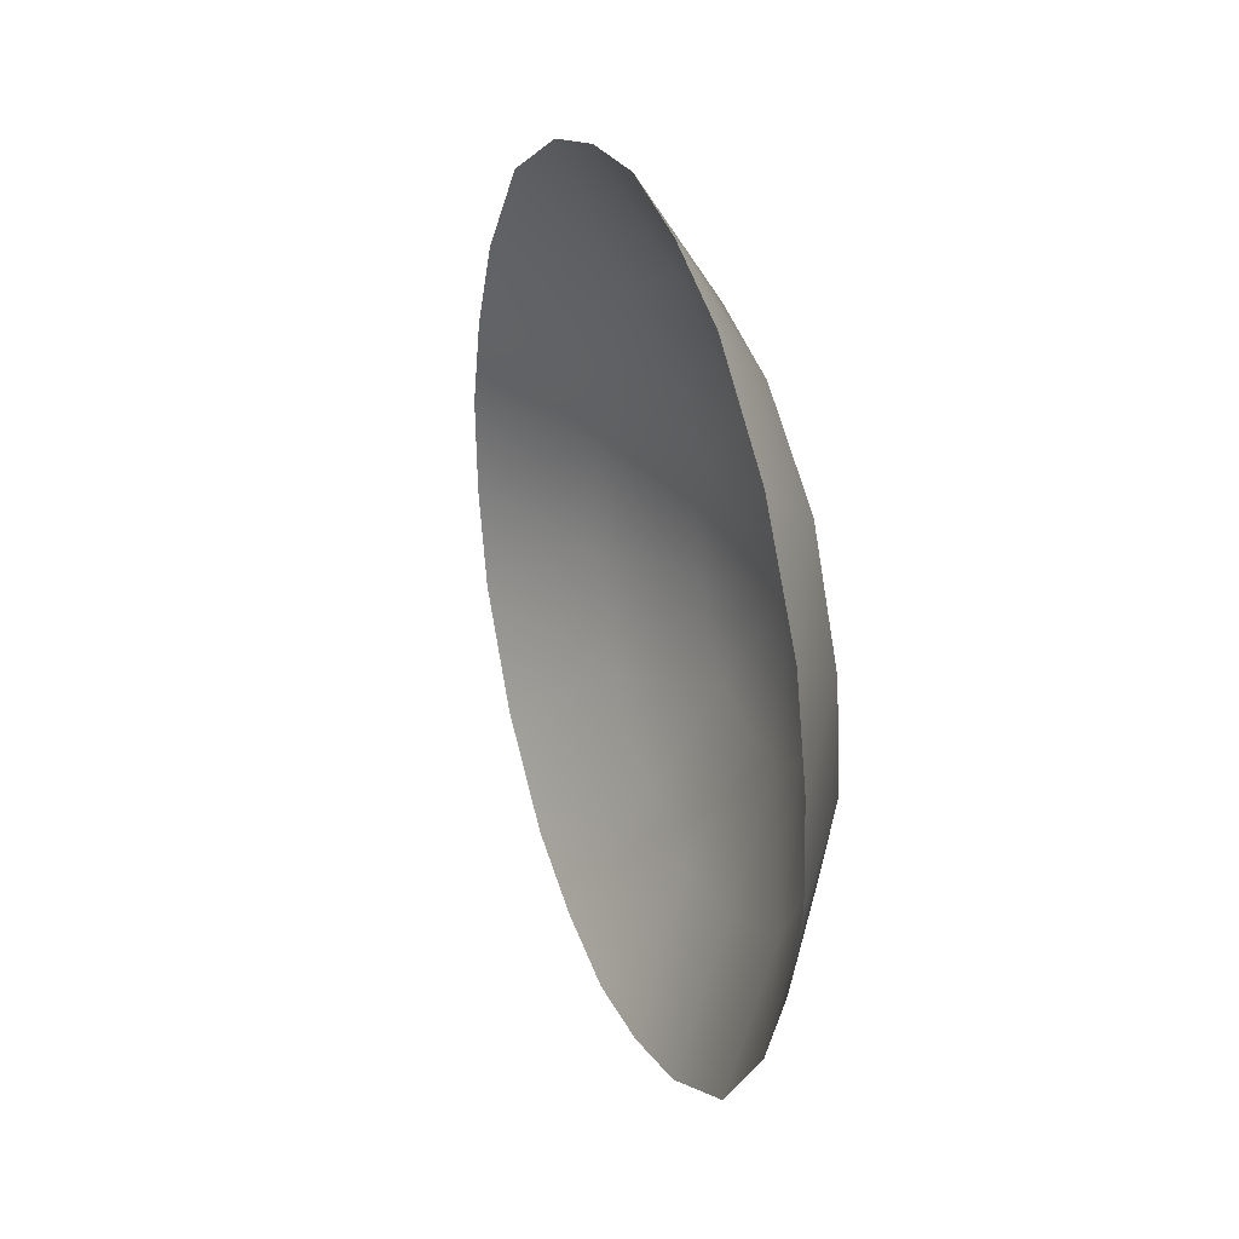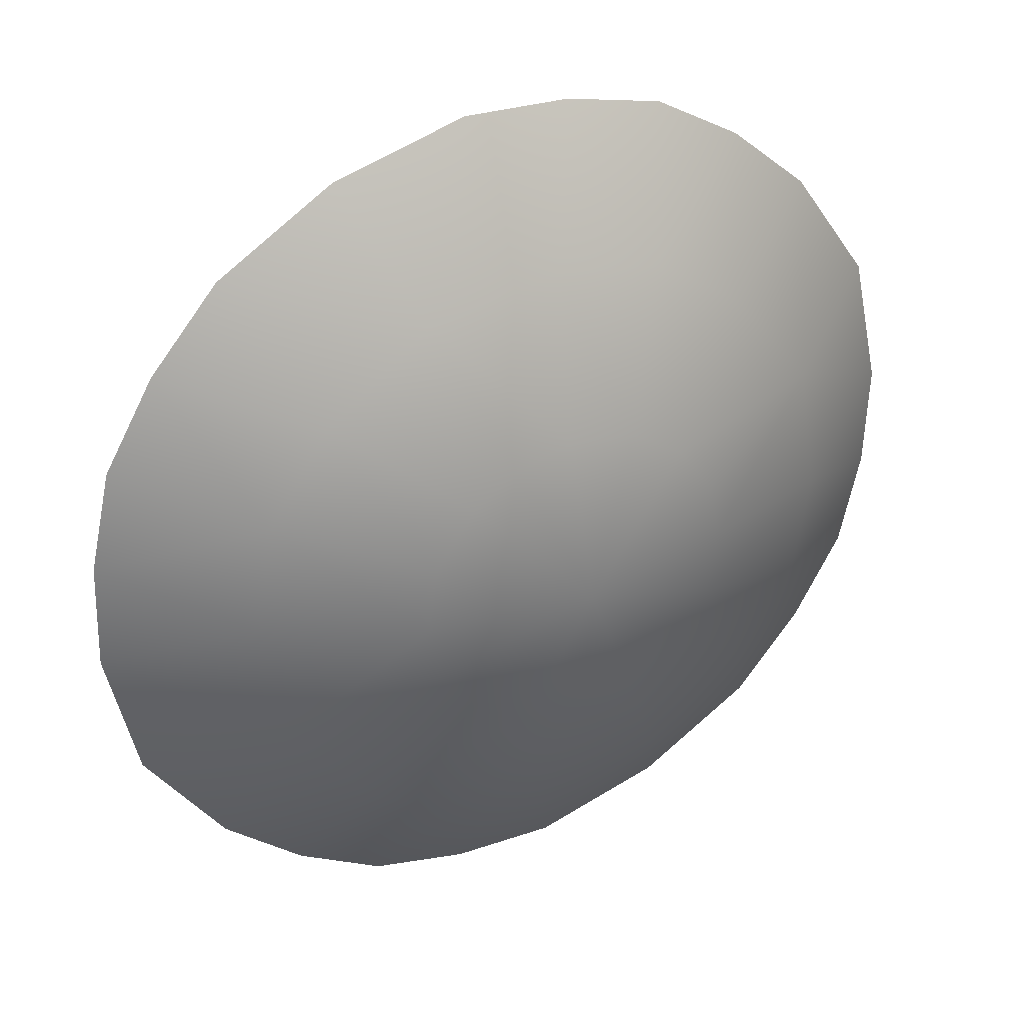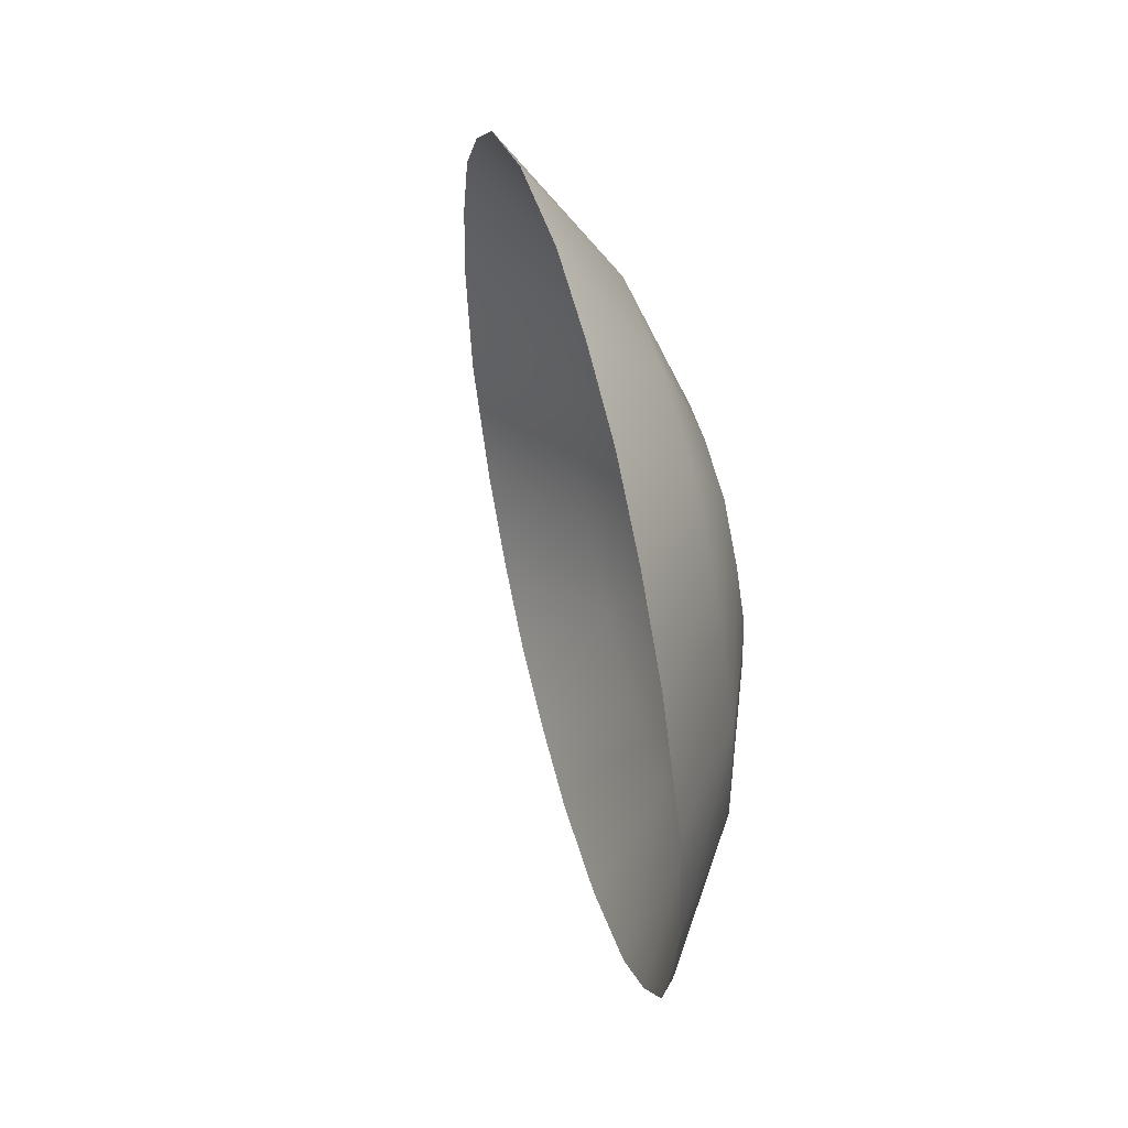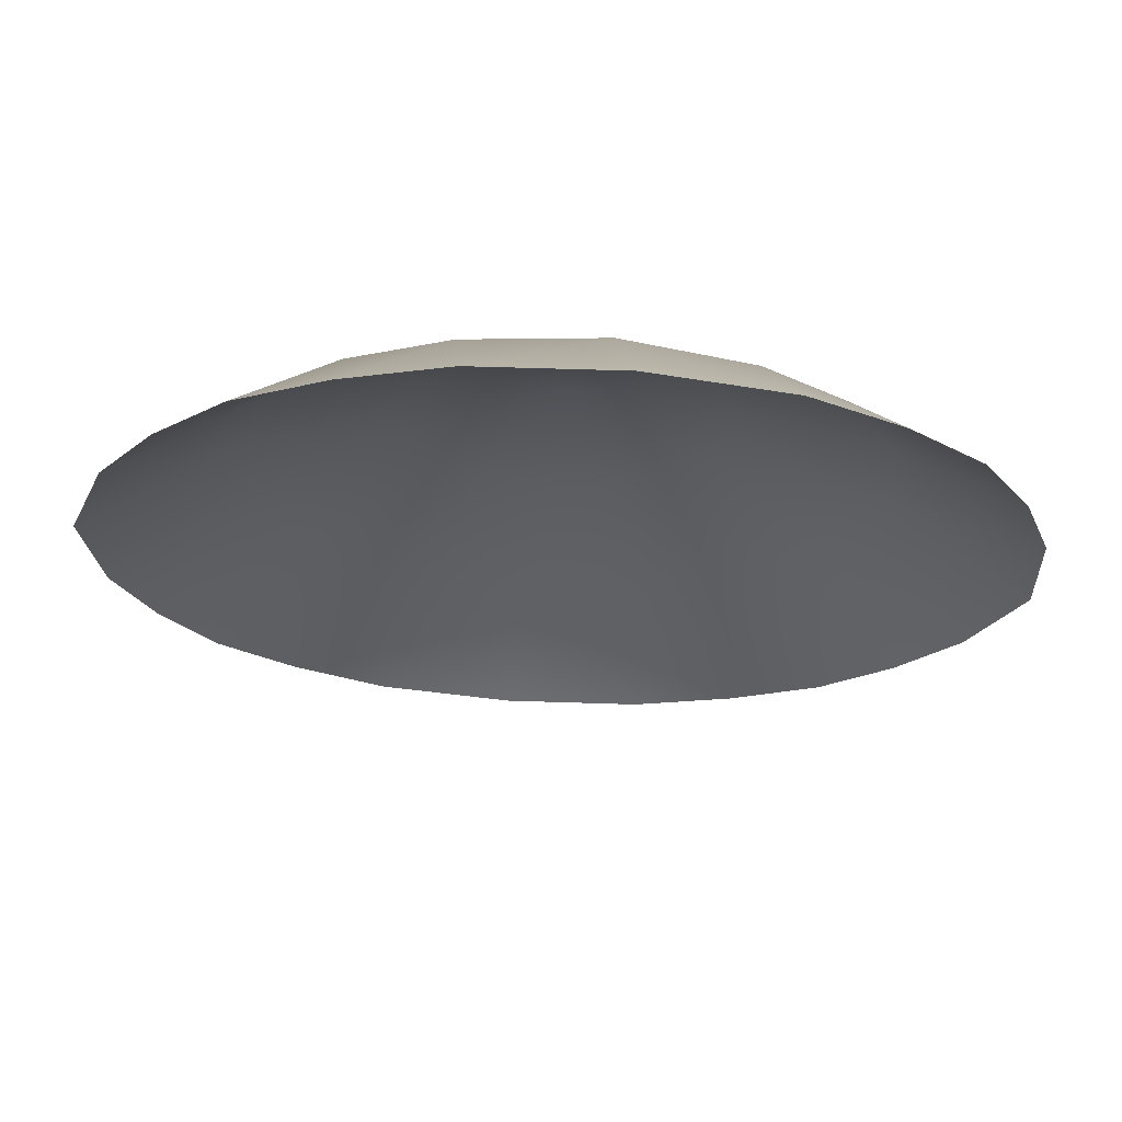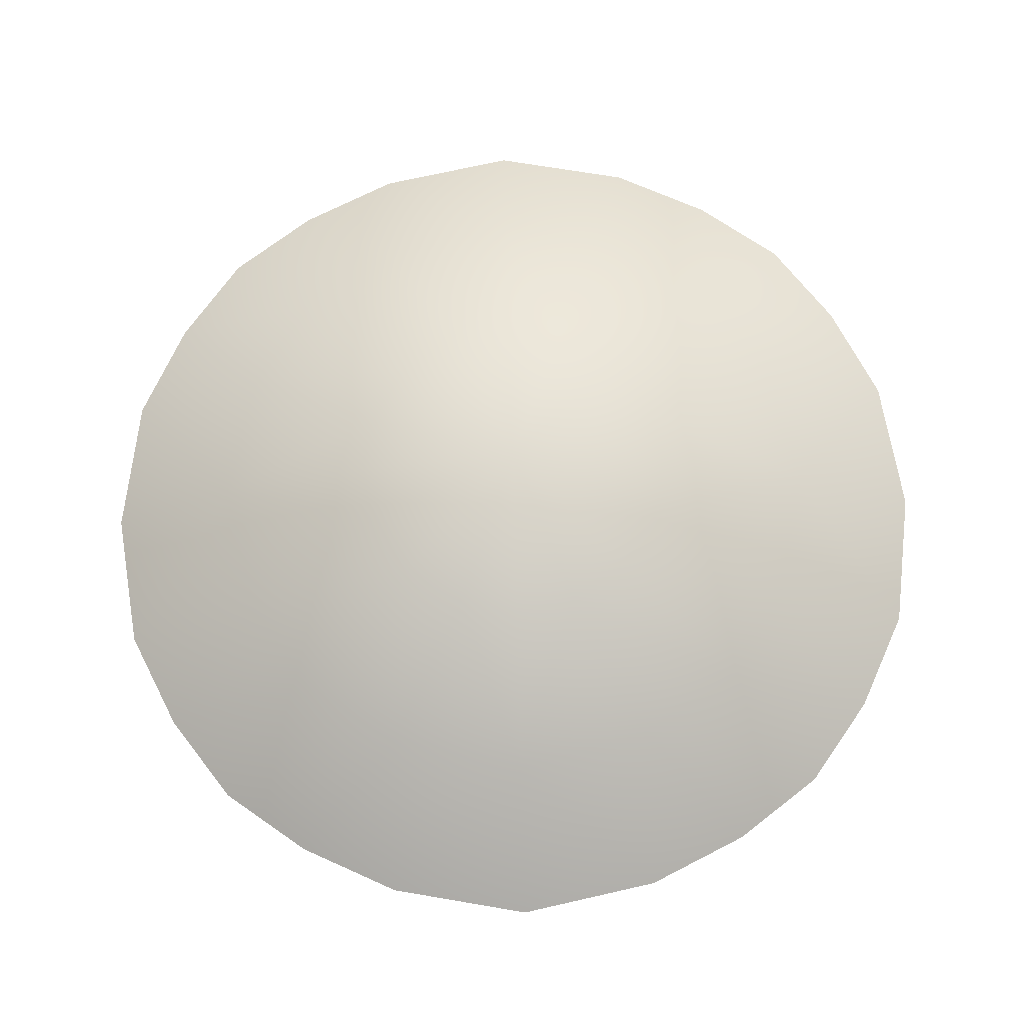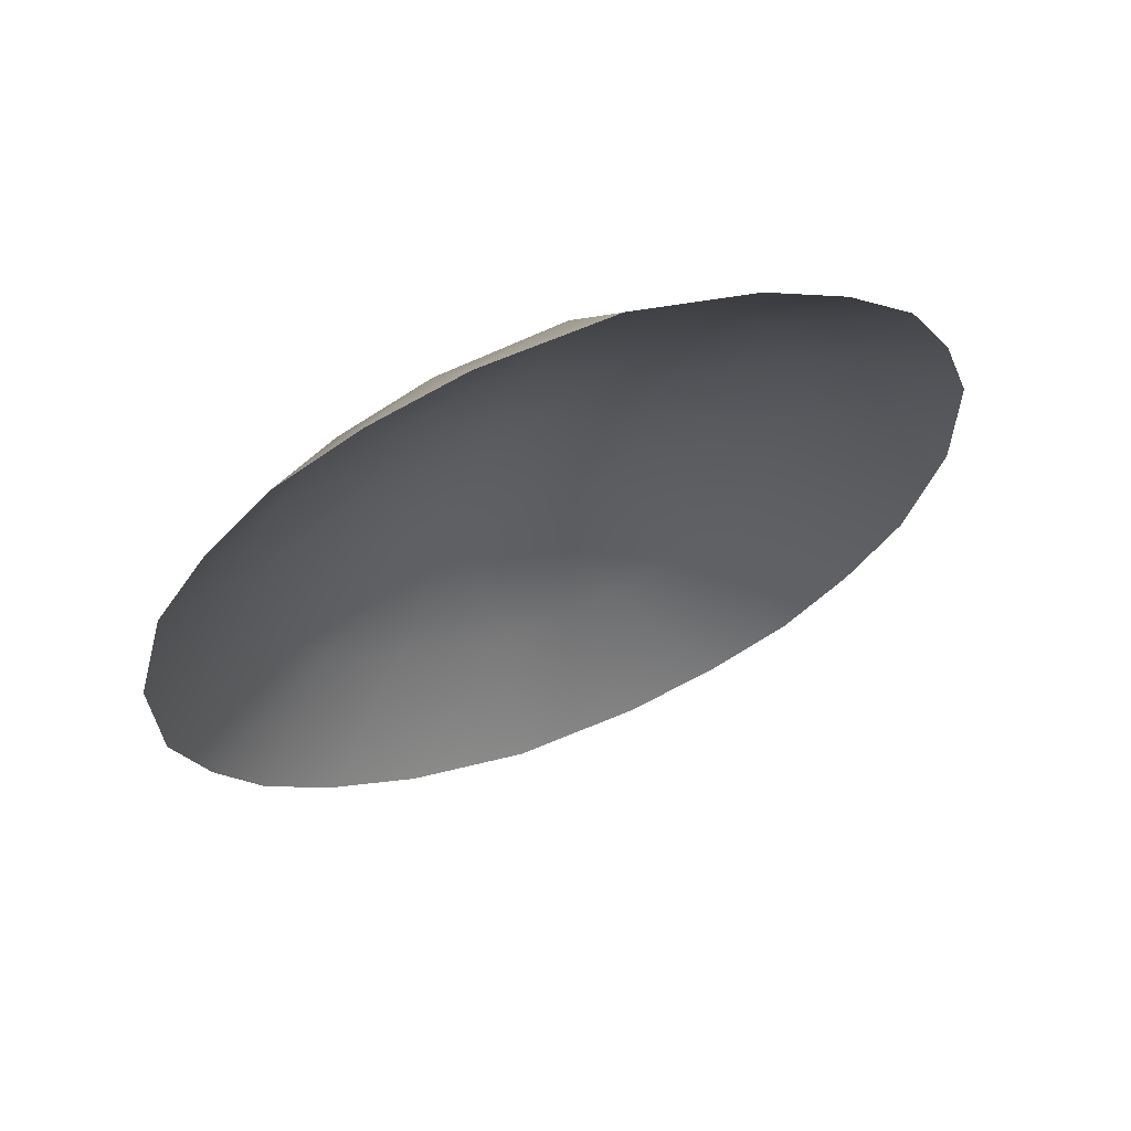
<metadata>
{"format":"obj","ext":"obj","renderer":"f3d","projection":"perspective","resolution":1024,"background":"white","views":[{"elev":-15.2,"azim":-166.9,"up":"+Y"},{"elev":63.8,"azim":-135.9,"up":"+Z"},{"elev":-58.1,"azim":-146.9,"up":"+Y"},{"elev":42.6,"azim":77.2,"up":"+Z"},{"elev":-7.0,"azim":-61.7,"up":"+Y"},{"elev":48.9,"azim":95.7,"up":"+Y"}]}
</metadata>
<code>
o furina.018
v 14.52 1.915 -15.94
v 14.51 1.913 -15.95
v 14.52 1.91 -15.93
v 14.52 1.92 -15.94
v 14.52 1.925 -15.95
v 14.52 1.925 -15.93
v 14.53 1.939 -15.94
v 14.52 1.928 -15.93
v 14.53 1.942 -15.93
v 14.53 1.929 -15.92
v 14.54 1.939 -15.92
v 14.54 1.934 -15.91
v 14.53 1.926 -15.91
v 14.54 1.926 -15.9
v 14.53 1.921 -15.91
v 14.54 1.915 -15.9
v 14.53 1.911 -15.91
v 14.54 1.903 -15.9
v 14.53 1.905 -15.91
v 14.53 1.895 -15.9
v 14.52 1.902 -15.92
v 14.53 1.889 -15.91
v 14.52 1.886 -15.92
v 14.52 1.902 -15.93
v 14.52 1.889 -15.93
v 14.52 1.905 -15.93
v 14.51 1.902 -15.95
v 14.52 1.916 -15.92
v 14.53 1.93 -15.92
v 14.53 1.916 -15.91
v 14.52 1.901 -15.92
v 14.51 1.894 -15.94
v 14.51 1.89 -15.96
v 14.52 1.878 -15.94
v 14.52 1.883 -15.95
v 14.52 1.874 -15.93
v 14.53 1.872 -15.92
v 14.53 1.875 -15.91
v 14.54 1.879 -15.9
v 14.54 1.885 -15.9
v 14.55 1.892 -15.9
v 14.55 1.901 -15.89
v 14.55 1.913 -15.89
v 14.56 1.925 -15.9
v 14.56 1.934 -15.9
v 14.55 1.946 -15.91
v 14.55 1.95 -15.92
v 14.54 1.95 -15.94
v 14.53 1.945 -15.95
v 14.52 1.933 -15.95
v 14.52 1.932 -15.96
v 14.53 1.94 -15.96
v 14.52 1.923 -15.96
v 14.51 1.899 -15.96
v 14.52 1.911 -15.96
v 14.54 1.952 -15.93
v 14.55 1.941 -15.91
f 2 3 1
f 1 4 2
f 4 5 2
f 4 6 5
f 6 8 7
f 8 9 7
f 10 11 9
f 10 12 11
f 10 13 12
f 13 14 12
f 13 15 14
f 15 16 14
f 17 18 16
f 17 19 18
f 19 20 18
f 19 21 20
f 21 22 20
f 21 23 22
f 24 25 23
f 24 26 25
f 26 3 27
f 2 27 3
f 4 1 28
f 6 4 28
f 8 6 28
f 1 3 28
f 3 26 28
f 15 13 28
f 17 28 19
f 26 24 28
f 19 28 21
f 13 10 28
f 8 29 9
f 29 10 9
f 8 28 29
f 10 29 28
f 15 30 16
f 15 28 30
f 30 28 17
f 30 17 16
f 21 31 23
f 31 24 23
f 24 31 28
f 21 28 31
f 26 27 32
f 26 32 25
f 27 33 32
f 32 34 25
f 32 35 34
f 33 35 32
f 34 36 25
f 25 36 23
f 36 37 23
f 22 23 38
f 23 37 38
f 22 38 39
f 20 22 39
f 20 39 40
f 20 40 41
f 18 20 41
f 18 41 42
f 16 18 42
f 16 42 43
f 44 16 43
f 44 14 16
f 14 45 12
f 44 45 14
f 12 46 11
f 46 47 11
f 11 47 9
f 48 7 9
f 48 49 7
f 7 49 50
f 6 50 5
f 6 7 50
f 50 51 5
f 50 52 51
f 49 52 50
f 5 53 2
f 51 53 5
f 54 33 27
f 2 54 27
f 2 55 54
f 53 55 2
f 48 9 56
f 47 56 9
f 12 57 46
f 45 57 12

</code>
